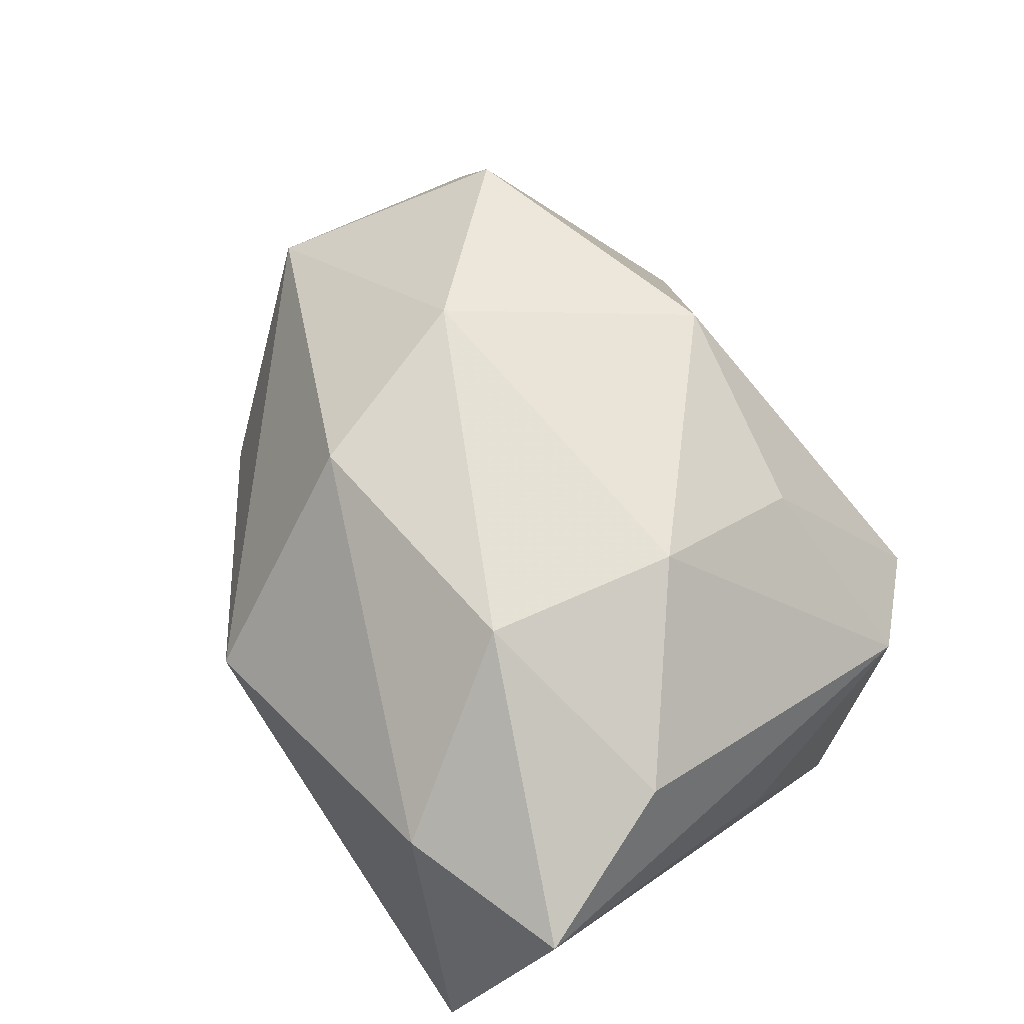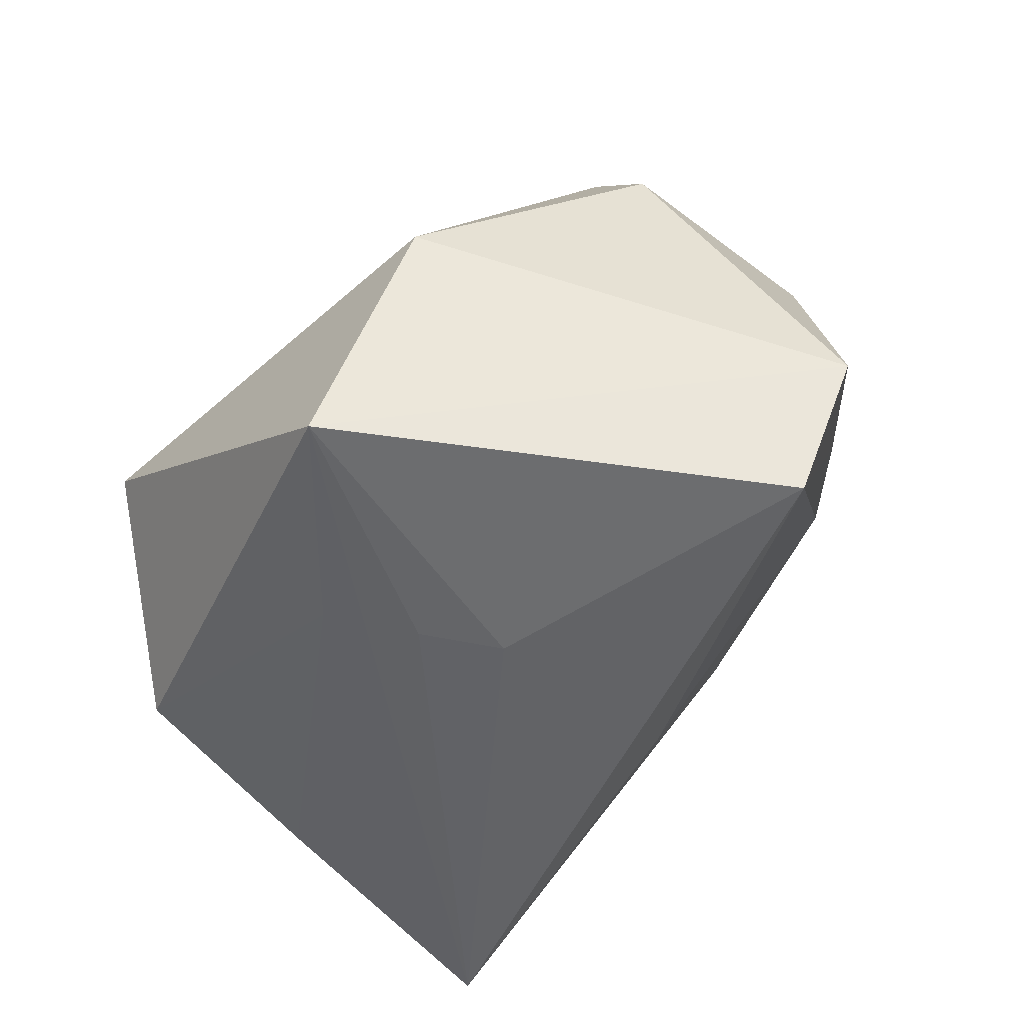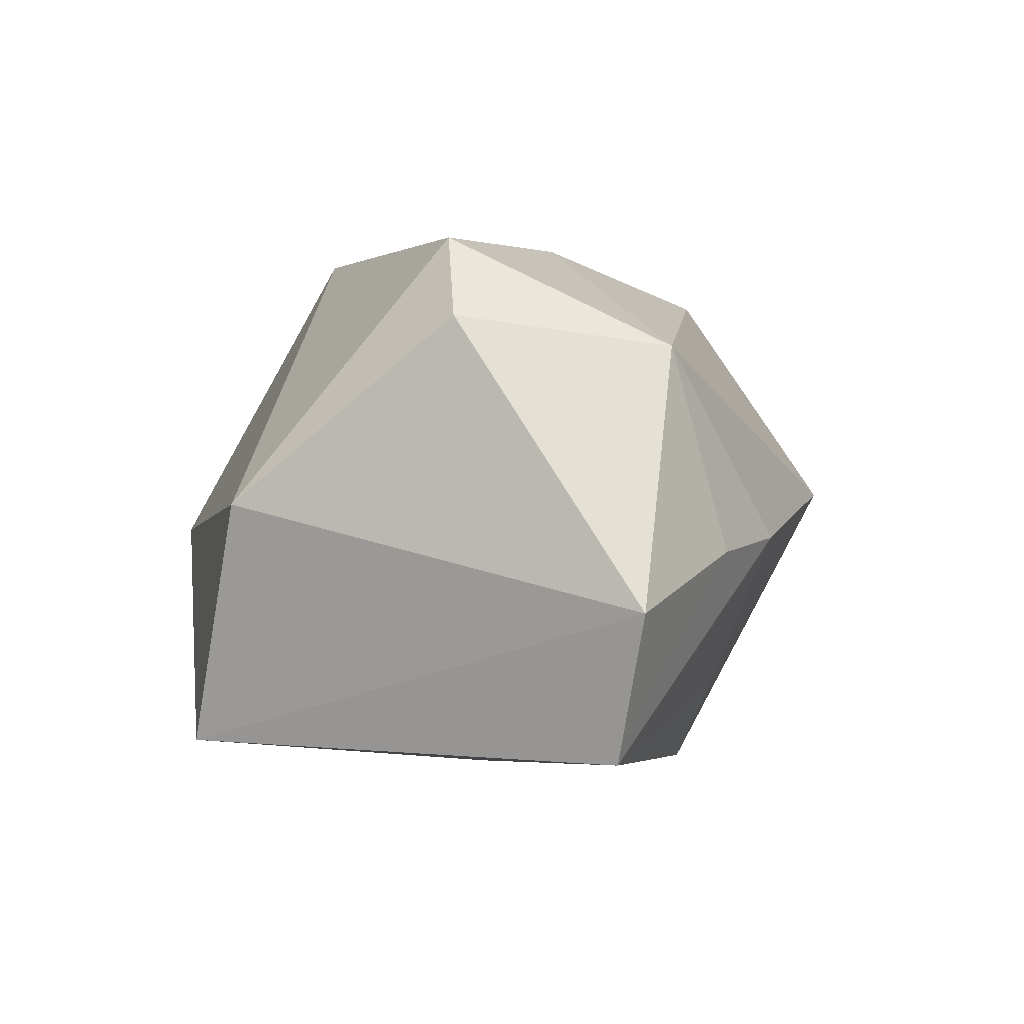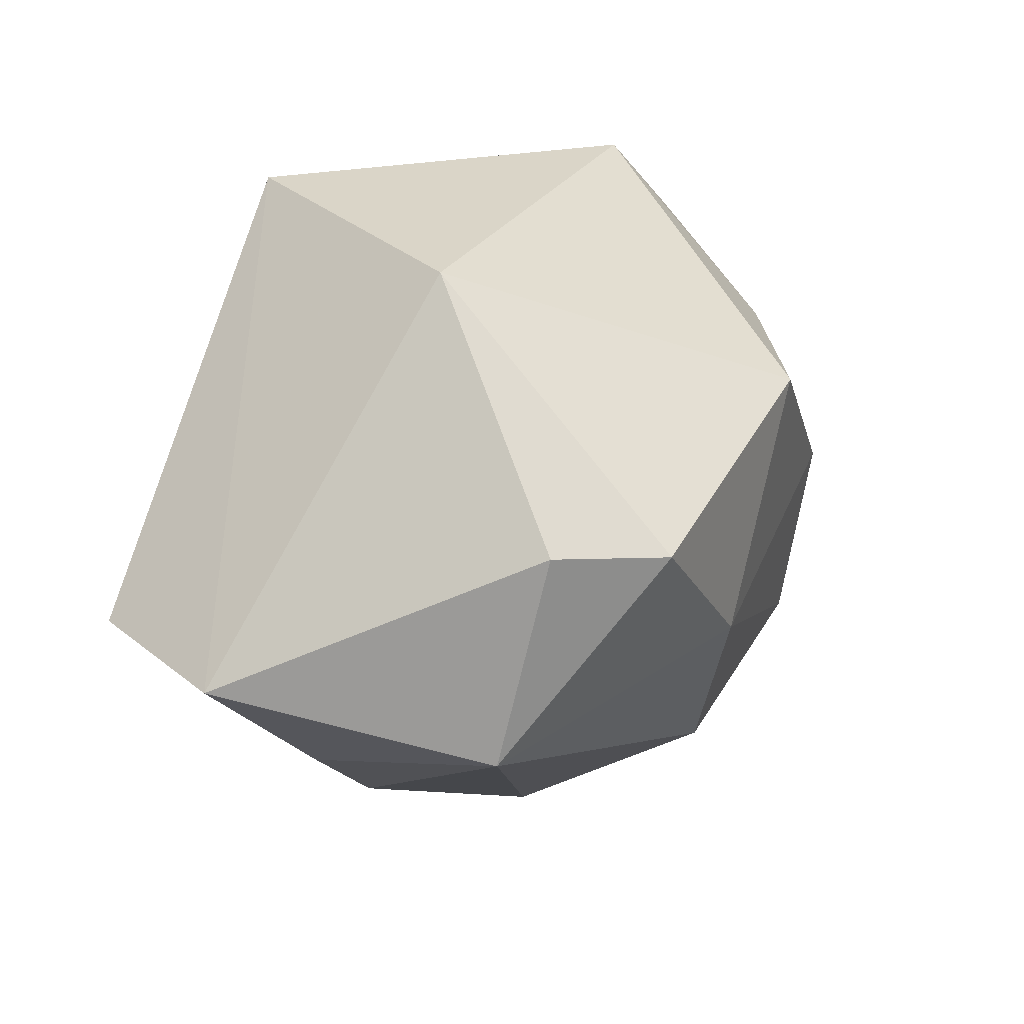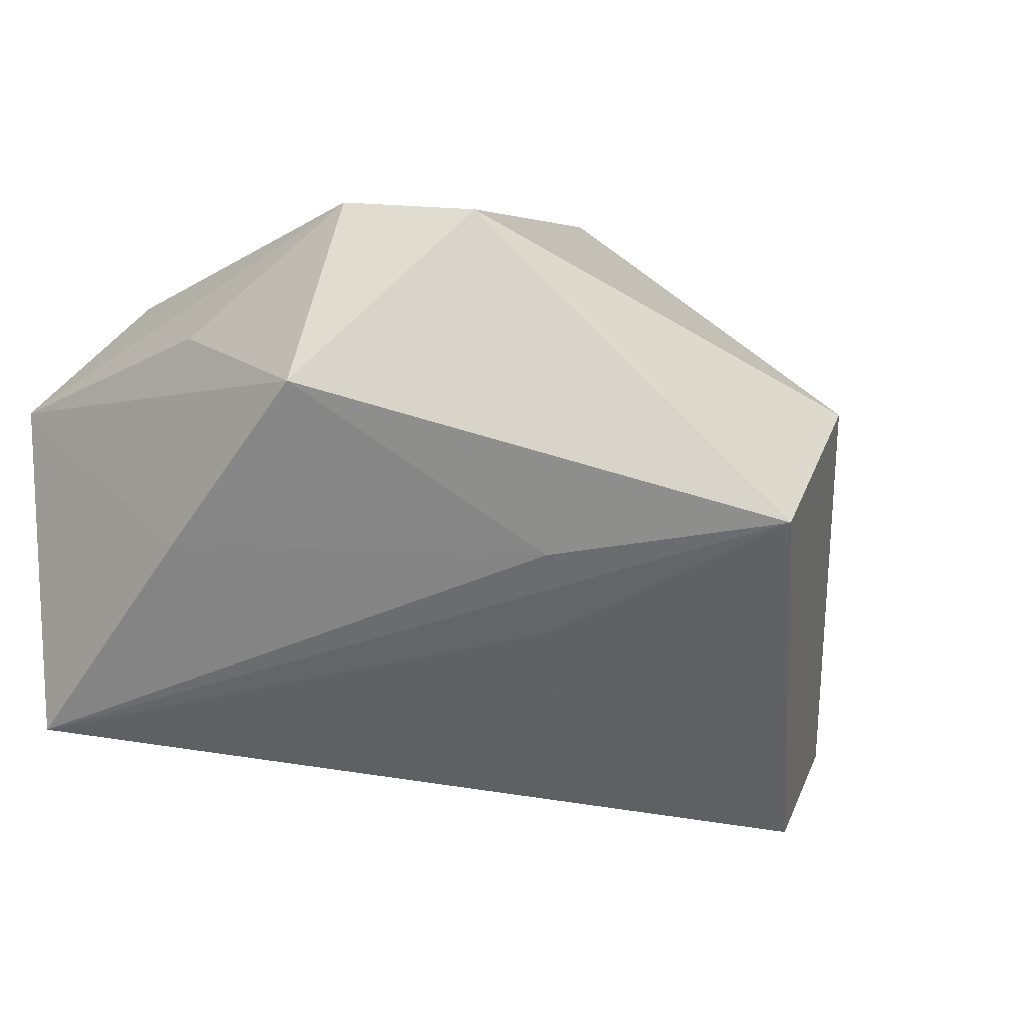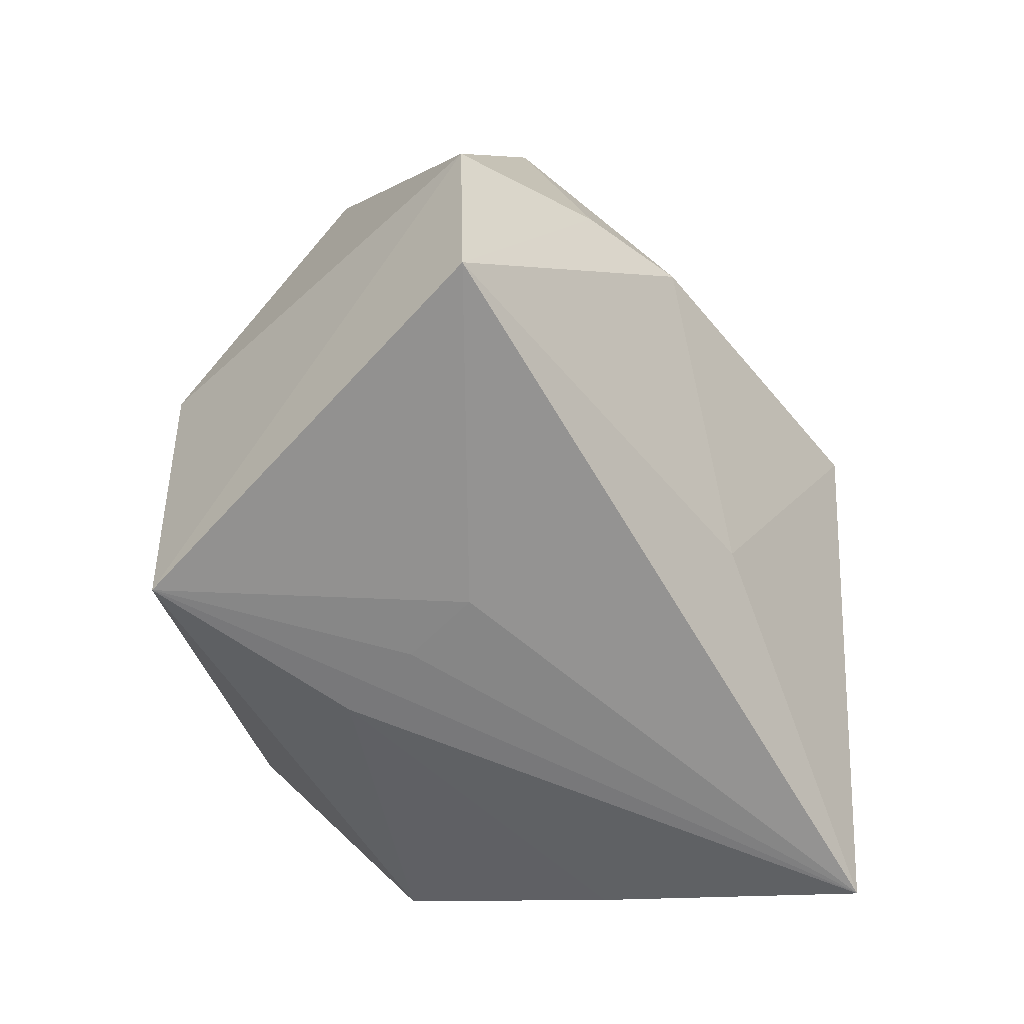
<metadata>
{"format":"obj","ext":"obj","renderer":"f3d","projection":"perspective","resolution":1024,"background":"white","views":[{"elev":58.5,"azim":49.8,"up":"+Z"},{"elev":-50.9,"azim":-144.1,"up":"+Z"},{"elev":-5.6,"azim":-111.9,"up":"+Z"},{"elev":34.6,"azim":-68.8,"up":"+Y"},{"elev":-44.0,"azim":136.9,"up":"+Z"},{"elev":-66.8,"azim":-89.4,"up":"+Z"}]}
</metadata>
<code>
v -0.0004582 0.01006 -0.0225
v 0.02897 -0.007969 -0.01813
v -0.01342 0.0003223 0.0263
v 0.03219 -0.01377 0.0162
v -0.04395 0.004893 -0.01067
v 0.02061 -0.03166 0.01126
v 0.03425 -0.001617 7.057e-05
v -0.03184 0.01739 0.01562
v 0.02513 -0.03183 -0.02326
v 0.03553 -0.02795 0.009469
v 0.01859 0.01414 0.01847
v -0.03776 0.004639 -0.02326
v 0.03171 0.01111 -0.01386
v 0.03191 0.01737 0.004564
v 0.001962 0.01772 0.02633
v 0.01919 -0.001063 0.02526
v 0.02457 0.02672 0.001272
v 0.005902 0.01606 -0.02114
v -0.006058 0.004619 -0.02326
v -0.01671 0.03302 -0.0001044
v -0.007829 -0.03183 0.004177
v -0.02995 -0.01459 -0.002622
v -0.03619 -0.006756 -0.004639
v -0.009634 -0.01624 0.02245
v 0.01449 -0.01709 0.02412
v -0.02543 0.0155 0.02396
v -0.007196 -0.01966 -0.01577
v -0.0376 -0.0008135 0.01313
v -0.006574 0.03345 -0.02119
f 12 5 29
f 29 5 20
f 28 21 24
f 19 12 29
f 9 12 19
f 27 12 9
f 9 21 27
f 18 9 29
f 29 13 18
f 24 21 6
f 6 21 9
f 9 10 6
f 2 10 9
f 13 10 2
f 9 18 2
f 2 18 13
f 7 13 14
f 14 10 7
f 7 10 13
f 8 20 5
f 26 20 8
f 5 28 8
f 8 28 26
f 29 20 17
f 17 13 29
f 14 13 17
f 21 28 22
f 12 27 22
f 22 27 21
f 29 9 1
f 1 19 29
f 9 19 1
f 3 28 24
f 26 28 3
f 25 6 10
f 24 6 25
f 25 3 24
f 16 3 25
f 4 10 14
f 14 16 4
f 4 25 10
f 16 25 4
f 26 3 15
f 15 3 16
f 15 20 26
f 15 17 20
f 23 28 5
f 23 22 28
f 5 12 23
f 12 22 23
f 11 16 14
f 11 15 16
f 14 17 11
f 17 15 11

</code>
